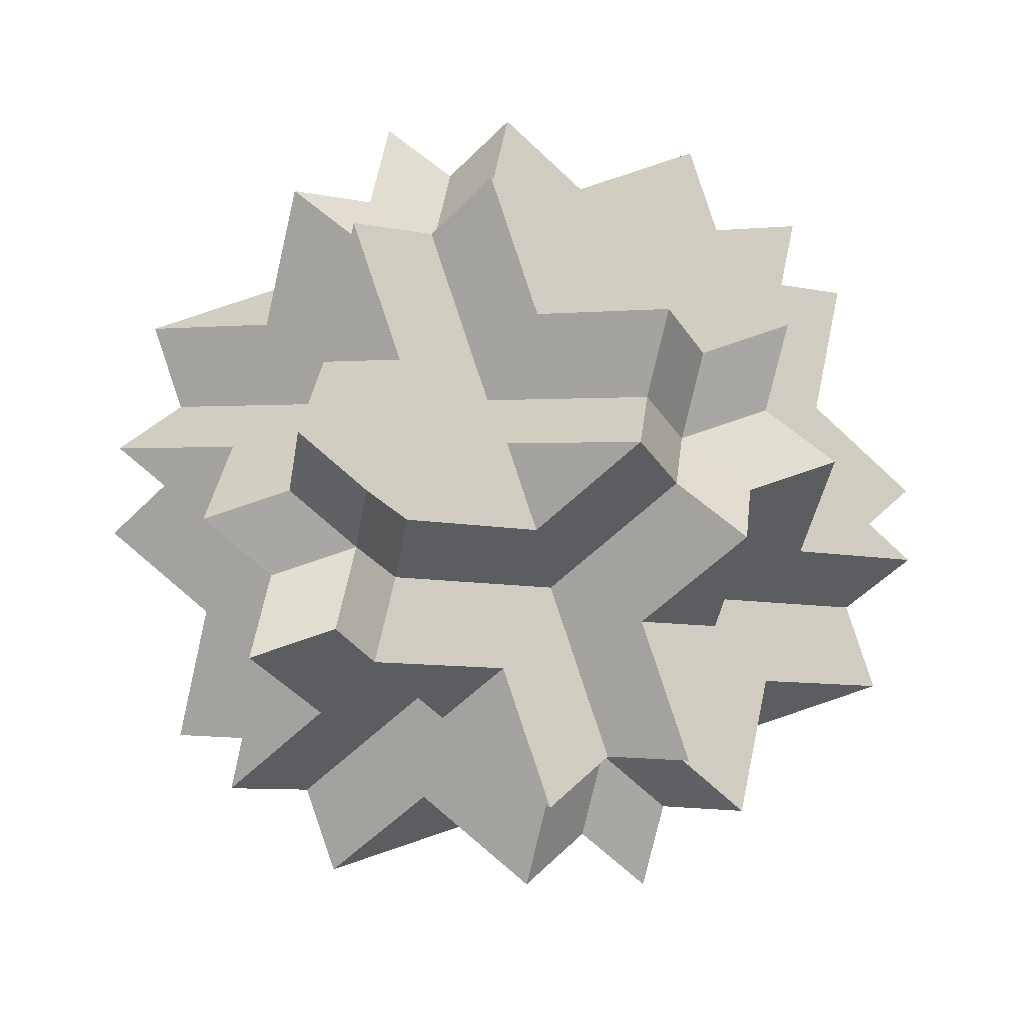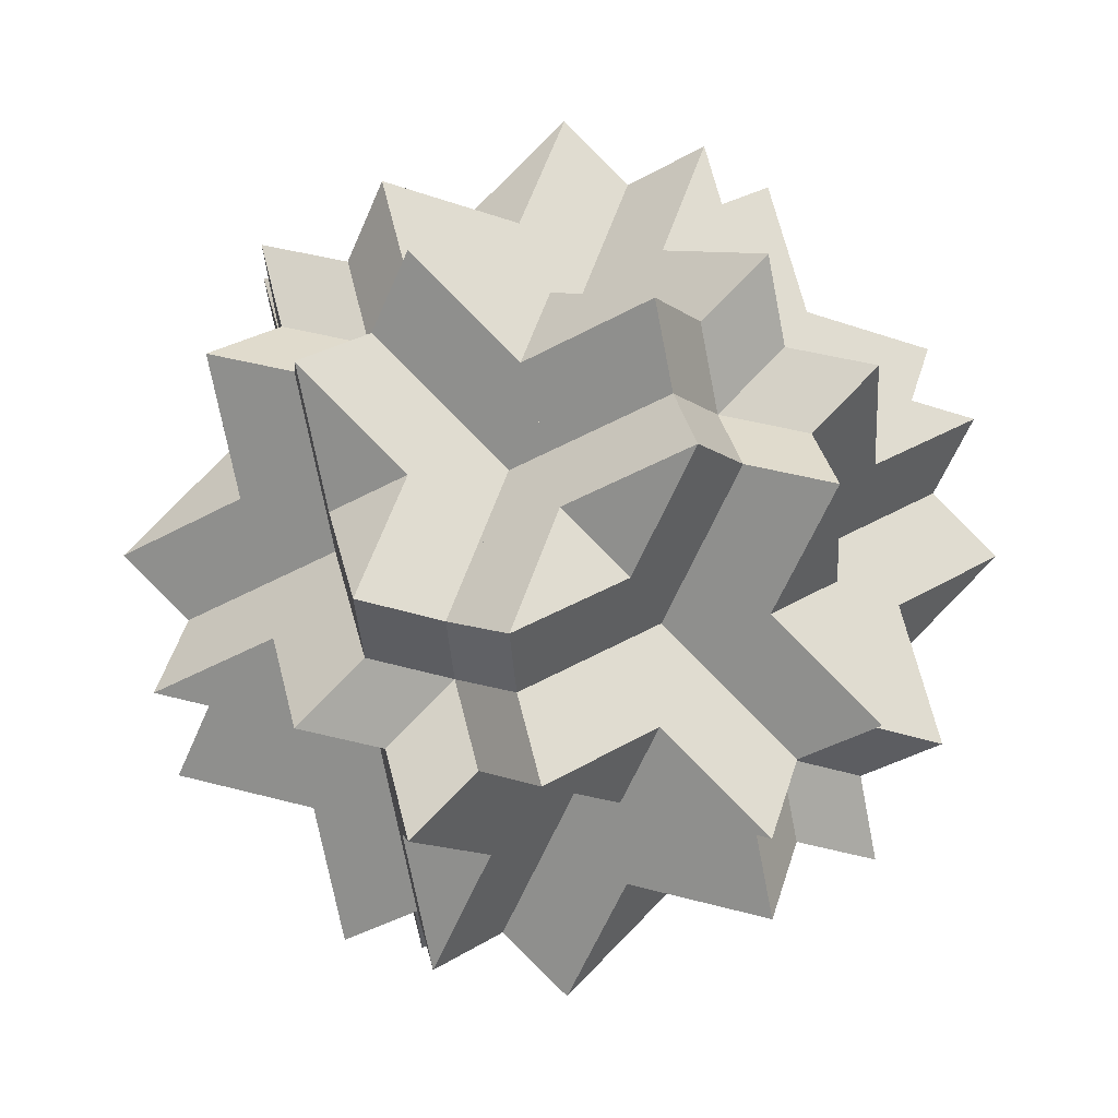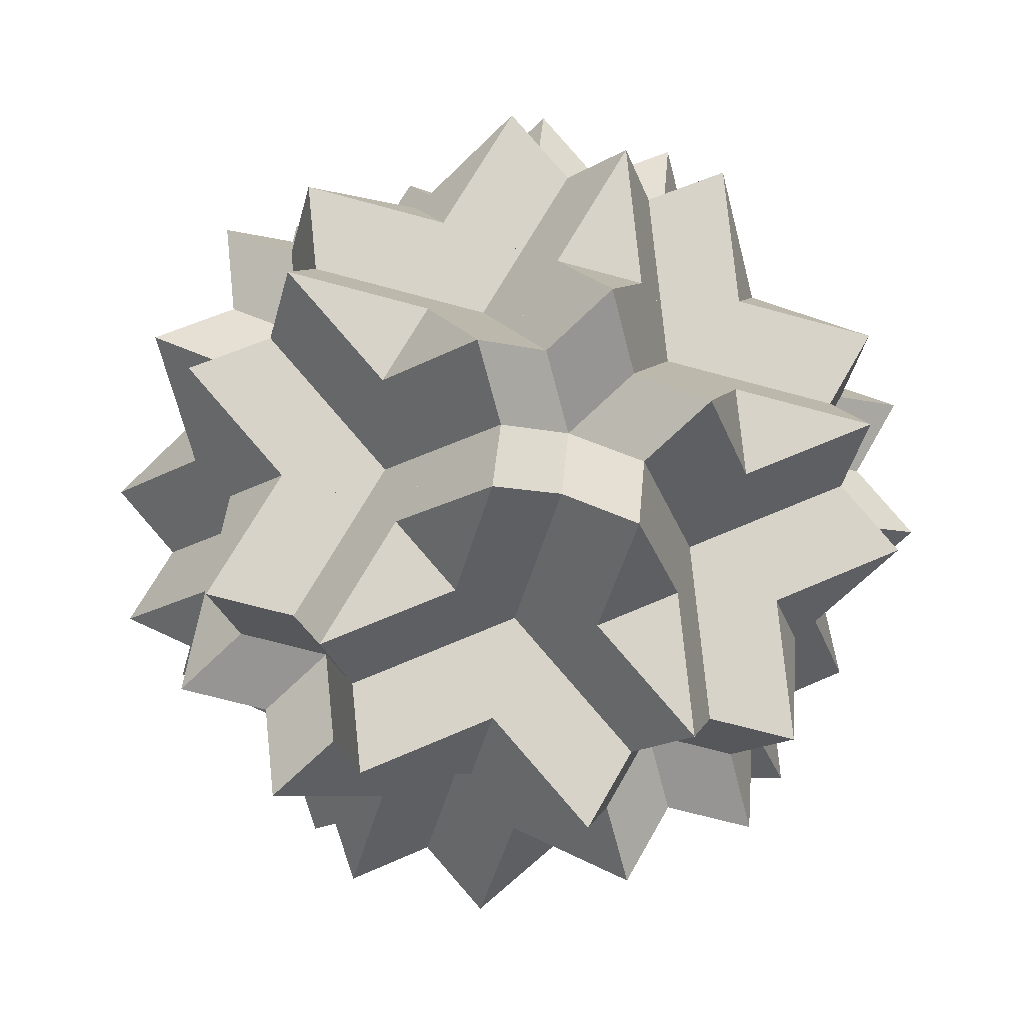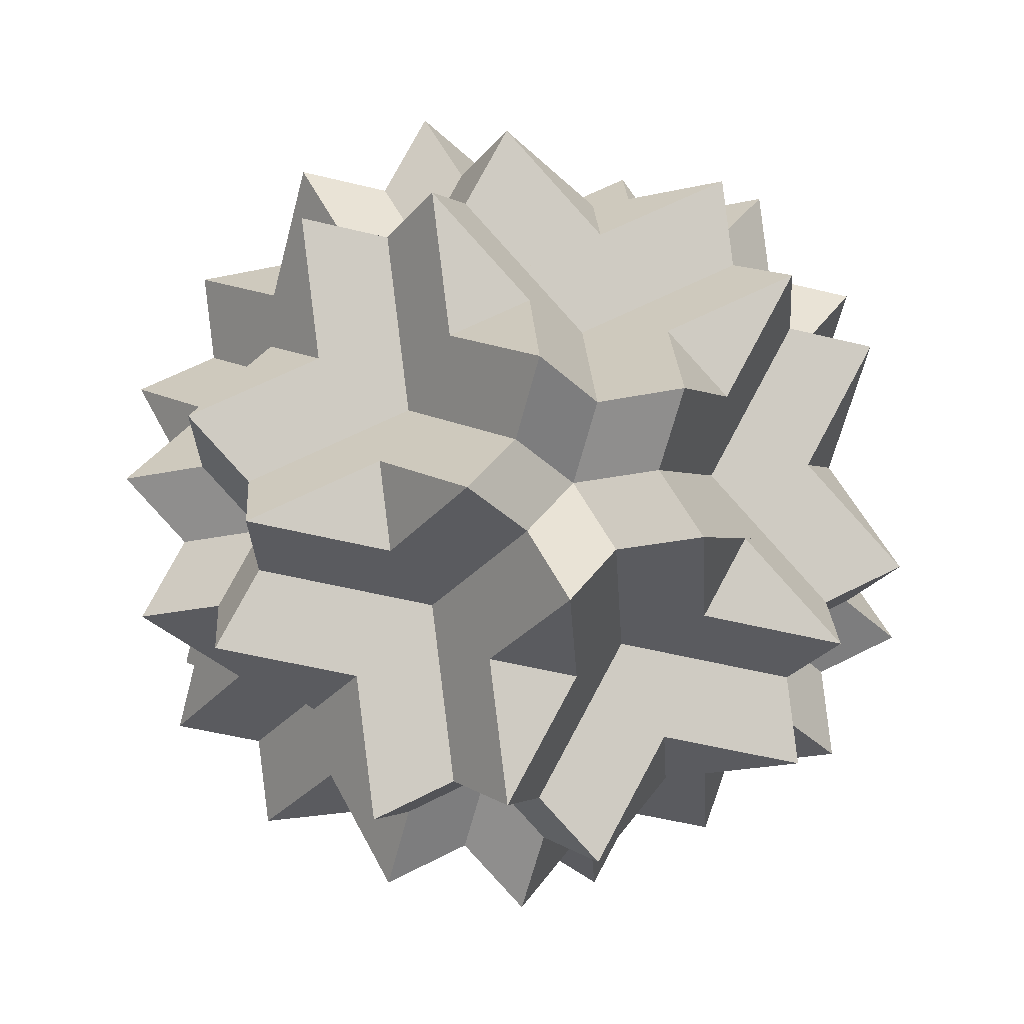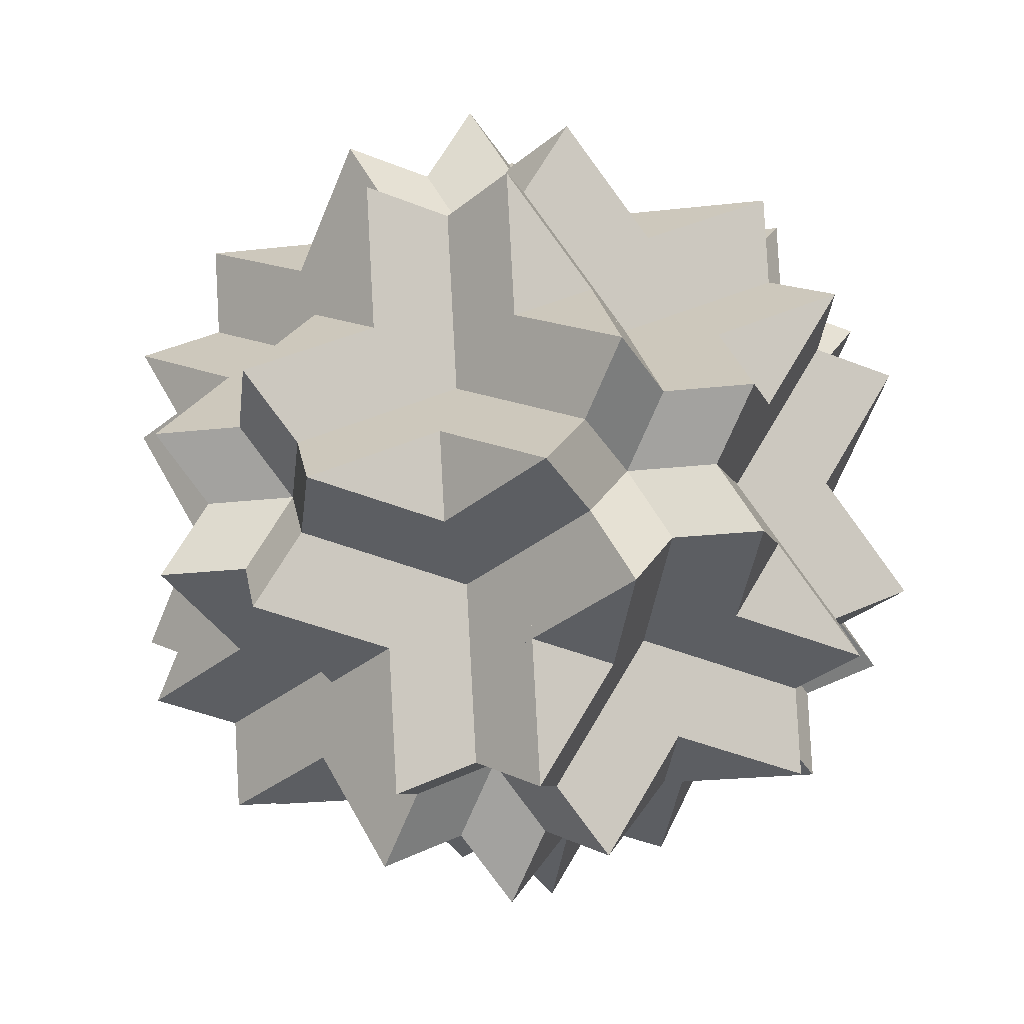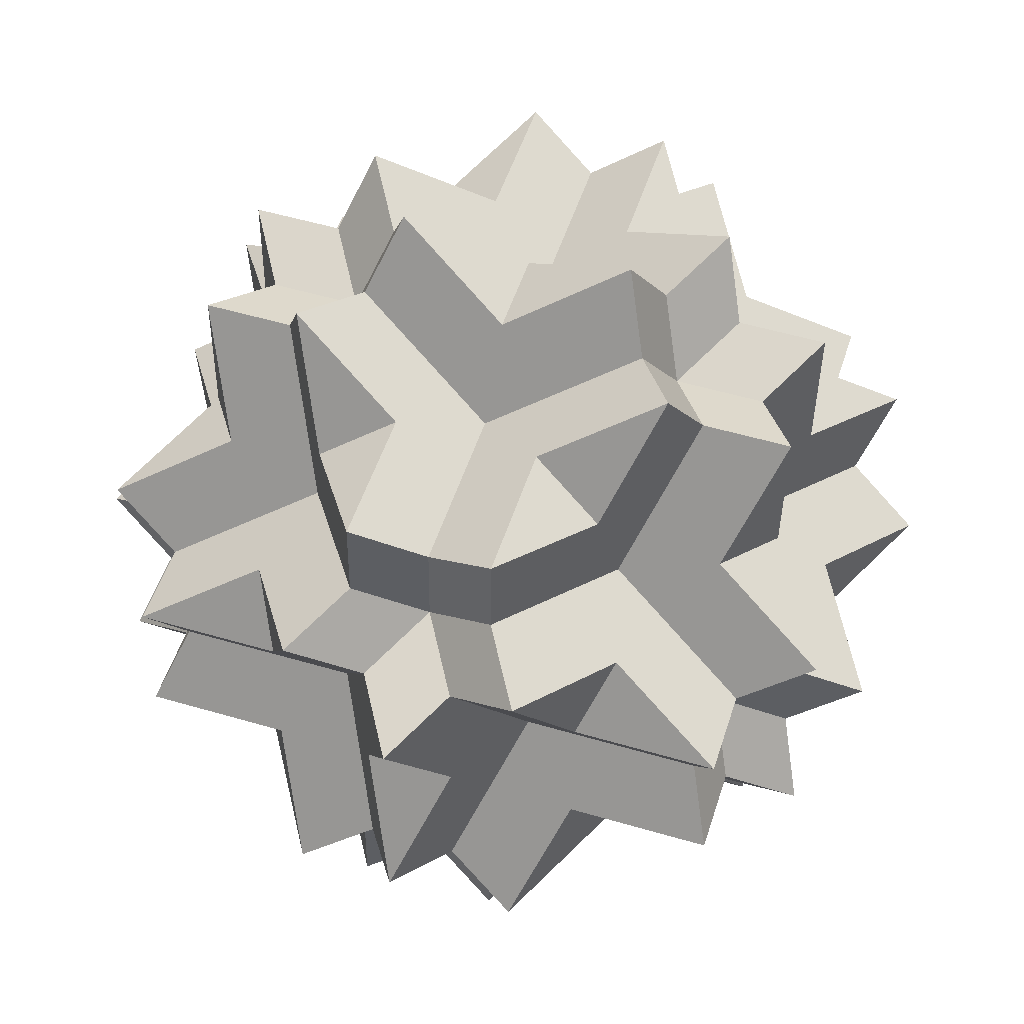
<metadata>
{"format":"obj","ext":"obj","renderer":"f3d","projection":"perspective","resolution":1024,"background":"white","views":[{"elev":-28.6,"azim":159.7,"up":"+Y"},{"elev":-62.0,"azim":-69.1,"up":"+Y"},{"elev":17.0,"azim":23.5,"up":"+Z"},{"elev":-51.1,"azim":29.1,"up":"+Y"},{"elev":-21.6,"azim":-34.1,"up":"+Z"},{"elev":-64.2,"azim":17.3,"up":"+Z"}]}
</metadata>
<code>
o Shape_IndexedFaceSet.002
v -0 -0 -1.395
v -1.395 -0 -0.03783
v 0.4819 1.309 -0.03783
v 1.321 0.4472 -0.03783
v -0.03682 -1.394 -0.03783
v -0.05088 1.309 0.4807
v -0.07363 0.4472 1.32
v 1.023 -0.3618 -0.8769
v 0.4451 -0.08541 1.32
v -1.211 0.5 0.4807
v 0.4679 -1.224 0.4807
v -0.3347 1.033 -0.8769
v 1.307 -0.08541 0.4807
v -0.9043 -0.3618 0.9993
v 0.5134 0.5 -1.197
v -0.8675 1.033 -0.3583
v 0.6519 -0.7236 0.9993
v -0.6693 -1.171 -0.3583
v 1.009 -0.8944 -0.3583
v -0.6466 -0.309 -1.197
v -1.188 -0.6382 -0.3583
v -0.326 -0.6382 -1.197
v -0.7061 0.6708 0.9993
v -0.3855 -0.8944 0.9993
v 0.9812 -0.7236 0.6788
v -0.34 -1.171 -0.6788
v -1.179 -0.309 -0.6788
v 1.018 0.6708 -0.6788
v 0.34 1.171 0.6788
v -0.9812 0.7236 -0.6788
v 0.6975 1 -0.6788
v -1.018 -0.6708 0.6788
v 0.6975 -1 -0.6788
v -0.6975 -1 0.6788
v 1.179 0.309 0.6788
v -0.6975 1 0.6788
v 0.6693 1.171 0.3583
v -0.6519 0.7236 -0.9993
v 0.7061 -0.6708 -0.9993
v 0.6466 0.309 1.197
v 0.9043 0.3618 -0.9993
v -0.5134 -0.5 1.197
v 0.326 0.6382 1.197
v 0.8675 -1.033 0.3583
v 0.3855 0.8944 -0.9993
v -1.009 0.8944 0.3583
v 1.188 0.6382 0.3583
v -1.023 0.3618 0.8769
v 1.211 -0.5 -0.4807
v 0.3347 -1.033 0.8769
v 0.05088 -1.309 -0.4807
v -1.307 0.08541 -0.4807
v -0.4679 1.224 -0.4807
v 0.07363 -0.4472 -1.32
v -0.4451 0.08541 -1.32
v -0.4819 -1.309 0.03783
v -1.321 -0.4472 0.03783
v 1.395 0 0.03783
v 0.03682 1.394 0.03783
v 0 0 1.395
v -0.3487 0.5 -0.3583
v 0.4984 0.4854 -0.645
v 0.4906 -0.3618 -0.3583
v -0.3715 -0.3618 0.4807
v -0.6582 0.4854 0.4807
v 0.6747 0.1382 0.1602
v 0.156 0.6708 0.1602
v 0.4679 -0.6708 0.4807
v 0.1419 0.1382 0.6788
v -0.1419 -0.1382 -0.6788
v -0.9052 -0.1854 -0.215
v -0.2092 -0.9 -0.215
v -0.6747 -0.1382 -0.1602
v -0.1904 -0.1854 -0.9107
v 0.1904 0.1854 0.9107
v -0.156 -0.6708 -0.1602
v 0.9052 0.1854 0.215
v -0.4906 0.3618 0.3583
v 0.2092 0.9 0.215
v 0.3487 -0.5 0.3583
v 0.3715 0.3618 -0.4807
v 0.6582 -0.4854 -0.4807
v -0.4679 0.6708 -0.4807
v -0.4984 -0.4854 0.645
v -0 -0 -1.395
v -1.395 -0 -0.03783
v 0.4819 1.309 -0.03783
v 1.321 0.4472 -0.03783
v -0.03682 -1.394 -0.03783
v -0.05088 1.309 0.4807
v -0.07363 0.4472 1.32
v 1.023 -0.3618 -0.8769
v 0.4451 -0.08541 1.32
v -1.211 0.5 0.4807
v 0.4679 -1.224 0.4807
v -0.3347 1.033 -0.8769
v 1.307 -0.08541 0.4807
v -0.9043 -0.3618 0.9993
v 0.5134 0.5 -1.197
v -0.8675 1.033 -0.3583
v 0.6519 -0.7236 0.9993
v -0.6693 -1.171 -0.3583
v 1.009 -0.8944 -0.3583
v -0.6466 -0.309 -1.197
v -1.188 -0.6382 -0.3583
v -0.326 -0.6382 -1.197
v -0.7061 0.6708 0.9993
v -0.3855 -0.8944 0.9993
v 0.9812 -0.7236 0.6788
v -0.34 -1.171 -0.6788
v -1.179 -0.309 -0.6788
v 1.018 0.6708 -0.6788
v 0.34 1.171 0.6788
v -0.9812 0.7236 -0.6788
v 0.6975 1 -0.6788
v -1.018 -0.6708 0.6788
v 0.6975 -1 -0.6788
v -0.6975 -1 0.6788
v 1.179 0.309 0.6788
v -0.6975 1 0.6788
v 0.6693 1.171 0.3583
v -0.6519 0.7236 -0.9993
v 0.7061 -0.6708 -0.9993
v 0.6466 0.309 1.197
v 0.9043 0.3618 -0.9993
v -0.5134 -0.5 1.197
v 0.326 0.6382 1.197
v 0.8675 -1.033 0.3583
v 0.3855 0.8944 -0.9993
v -1.009 0.8944 0.3583
v 1.188 0.6382 0.3583
v -1.023 0.3618 0.8769
v 1.211 -0.5 -0.4807
v 0.3347 -1.033 0.8769
v 0.05088 -1.309 -0.4807
v -1.307 0.08541 -0.4807
v -0.4679 1.224 -0.4807
v 0.07363 -0.4472 -1.32
v -0.4451 0.08541 -1.32
v -0.4819 -1.309 0.03783
v -1.321 -0.4472 0.03783
v 1.395 0 0.03783
v 0.03682 1.394 0.03783
v 0 0 1.395
v -0.3487 0.5 -0.3583
v 0.4984 0.4854 -0.645
v 0.4906 -0.3618 -0.3583
v -0.3715 -0.3618 0.4807
v -0.6582 0.4854 0.4807
v 0.6747 0.1382 0.1602
v 0.156 0.6708 0.1602
v 0.4679 -0.6708 0.4807
v 0.1419 0.1382 0.6788
v -0.1419 -0.1382 -0.6788
v -0.9052 -0.1854 -0.215
v -0.2092 -0.9 -0.215
v -0.6747 -0.1382 -0.1602
v -0.1904 -0.1854 -0.9107
v 0.1904 0.1854 0.9107
v -0.156 -0.6708 -0.1602
v 0.9052 0.1854 0.215
v -0.4906 0.3618 0.3583
v 0.2092 0.9 0.215
v 0.3487 -0.5 0.3583
v 0.3715 0.3618 -0.4807
v 0.6582 -0.4854 -0.4807
v -0.4679 0.6708 -0.4807
v -0.4984 -0.4854 0.645
v -0 -0 -1.395
v -1.395 -0 -0.03783
v 0.4819 1.309 -0.03783
v 1.321 0.4472 -0.03783
v -0.03682 -1.394 -0.03783
v -0.05088 1.309 0.4807
v -0.07363 0.4472 1.32
v 1.023 -0.3618 -0.8769
v 0.4451 -0.08541 1.32
v -1.211 0.5 0.4807
v 0.4679 -1.224 0.4807
v -0.3347 1.033 -0.8769
v 1.307 -0.08541 0.4807
v -0.9043 -0.3618 0.9993
v 0.5134 0.5 -1.197
v -0.8675 1.033 -0.3583
v 0.6519 -0.7236 0.9993
v -0.6693 -1.171 -0.3583
v 1.009 -0.8944 -0.3583
v -0.6466 -0.309 -1.197
v -1.188 -0.6382 -0.3583
v -0.326 -0.6382 -1.197
v -0.7061 0.6708 0.9993
v -0.3855 -0.8944 0.9993
v 0.9812 -0.7236 0.6788
v -0.34 -1.171 -0.6788
v -1.179 -0.309 -0.6788
v 1.018 0.6708 -0.6788
v 0.34 1.171 0.6788
v -0.9812 0.7236 -0.6788
v 0.6975 1 -0.6788
v -1.018 -0.6708 0.6788
v 0.6975 -1 -0.6788
v -0.6975 -1 0.6788
v 1.179 0.309 0.6788
v -0.6975 1 0.6788
v 0.6693 1.171 0.3583
v -0.6519 0.7236 -0.9993
v 0.7061 -0.6708 -0.9993
v 0.6466 0.309 1.197
v 0.9043 0.3618 -0.9993
v -0.5134 -0.5 1.197
v 0.326 0.6382 1.197
v 0.8675 -1.033 0.3583
v 0.3855 0.8944 -0.9993
v -1.009 0.8944 0.3583
v 1.188 0.6382 0.3583
v -1.023 0.3618 0.8769
v 1.211 -0.5 -0.4807
v 0.3347 -1.033 0.8769
v 0.05088 -1.309 -0.4807
v -1.307 0.08541 -0.4807
v -0.4679 1.224 -0.4807
v 0.07363 -0.4472 -1.32
v -0.4451 0.08541 -1.32
v -0.4819 -1.309 0.03783
v -1.321 -0.4472 0.03783
v 1.395 0 0.03783
v 0.03682 1.394 0.03783
v 0 0 1.395
v -0.3487 0.5 -0.3583
v 0.4984 0.4854 -0.645
v 0.4906 -0.3618 -0.3583
v -0.3715 -0.3618 0.4807
v -0.6582 0.4854 0.4807
v 0.6747 0.1382 0.1602
v 0.156 0.6708 0.1602
v 0.4679 -0.6708 0.4807
v 0.1419 0.1382 0.6788
v -0.1419 -0.1382 -0.6788
v -0.9052 -0.1854 -0.215
v -0.2092 -0.9 -0.215
v -0.6747 -0.1382 -0.1602
v -0.1904 -0.1854 -0.9107
v 0.1904 0.1854 0.9107
v -0.156 -0.6708 -0.1602
v 0.9052 0.1854 0.215
v -0.4906 0.3618 0.3583
v 0.2092 0.9 0.215
v 0.3487 -0.5 0.3583
v 0.3715 0.3618 -0.4807
v 0.6582 -0.4854 -0.4807
v -0.4679 0.6708 -0.4807
v -0.4984 -0.4854 0.645
f 61 1 2
f 61 2 6
f 61 6 15
f 61 15 27
f 61 27 36
f 61 36 31
f 61 31 20
f 61 20 10
f 61 10 3
f 61 3 1
f 63 1 4
f 63 4 11
f 63 11 22
f 63 22 28
f 63 28 25
f 63 25 26
f 63 26 15
f 63 15 13
f 63 13 5
f 63 5 1
f 64 2 5
f 64 5 9
f 64 9 10
f 64 10 18
f 64 18 17
f 64 17 23
f 64 23 21
f 64 21 11
f 64 11 7
f 64 7 2
f 66 3 9
f 66 9 19
f 66 19 31
f 66 31 43
f 66 43 44
f 66 44 41
f 66 41 29
f 66 29 17
f 66 17 8
f 66 8 3
f 67 4 12
f 67 12 23
f 67 23 35
f 67 35 45
f 67 45 46
f 67 46 40
f 67 40 28
f 67 28 16
f 67 16 7
f 67 7 4
f 69 6 14
f 69 14 25
f 69 25 37
f 69 37 48
f 69 48 50
f 69 50 47
f 69 47 36
f 69 36 24
f 69 24 13
f 69 13 6
f 70 8 18
f 70 18 30
f 70 30 41
f 70 41 51
f 70 51 52
f 70 52 45
f 70 45 33
f 70 33 21
f 70 21 12
f 70 12 8
f 73 14 16
f 73 16 22
f 73 22 34
f 73 34 46
f 73 46 55
f 73 55 56
f 73 56 48
f 73 48 38
f 73 38 26
f 73 26 14
f 76 19 24
f 76 24 27
f 76 27 39
f 76 39 50
f 76 50 57
f 76 57 54
f 76 54 44
f 76 44 32
f 76 32 20
f 76 20 19
f 78 29 30
f 78 30 32
f 78 32 43
f 78 43 53
f 78 53 57
f 78 57 60
f 78 60 59
f 78 59 52
f 78 52 42
f 78 42 29
f 80 33 35
f 80 35 42
f 80 42 51
f 80 51 58
f 80 58 60
f 80 60 56
f 80 56 49
f 80 49 40
f 80 40 34
f 80 34 33
f 81 37 49
f 81 49 55
f 81 55 59
f 81 59 58
f 81 58 54
f 81 54 53
f 81 53 47
f 81 47 39
f 81 39 38
f 81 38 37
f 146 85 87
f 146 87 92
f 146 92 96
f 146 96 88
f 146 88 85
f 149 86 91
f 149 91 100
f 149 100 98
f 149 98 90
f 149 90 86
f 152 89 97
f 152 97 108
f 152 108 103
f 152 103 93
f 152 93 89
f 155 94 104
f 155 104 116
f 155 116 114
f 155 114 102
f 155 102 94
f 156 95 105
f 156 105 117
f 156 117 118
f 156 118 106
f 156 106 95
f 158 99 110
f 158 110 122
f 158 122 123
f 158 123 111
f 158 111 99
f 159 101 113
f 159 113 126
f 159 126 119
f 159 119 107
f 159 107 101
f 161 109 112
f 161 112 124
f 161 124 133
f 161 133 121
f 161 121 109
f 163 115 120
f 163 120 131
f 163 131 137
f 163 137 127
f 163 127 115
f 166 125 128
f 166 128 138
f 166 138 142
f 166 142 135
f 166 135 125
f 167 129 136
f 167 136 143
f 167 143 139
f 167 139 130
f 167 130 129
f 168 132 140
f 168 140 144
f 168 144 141
f 168 141 134
f 168 134 132
f 169 173 170
f 171 178 177
f 172 175 179
f 174 181 183
f 176 185 186
f 180 189 191
f 182 194 193
f 184 196 190
f 187 188 199
f 192 204 195
f 197 209 198
f 200 212 211
f 201 213 203
f 202 208 214
f 205 206 216
f 207 215 218
f 210 220 219
f 217 224 223
f 221 222 225
f 226 227 228

</code>
